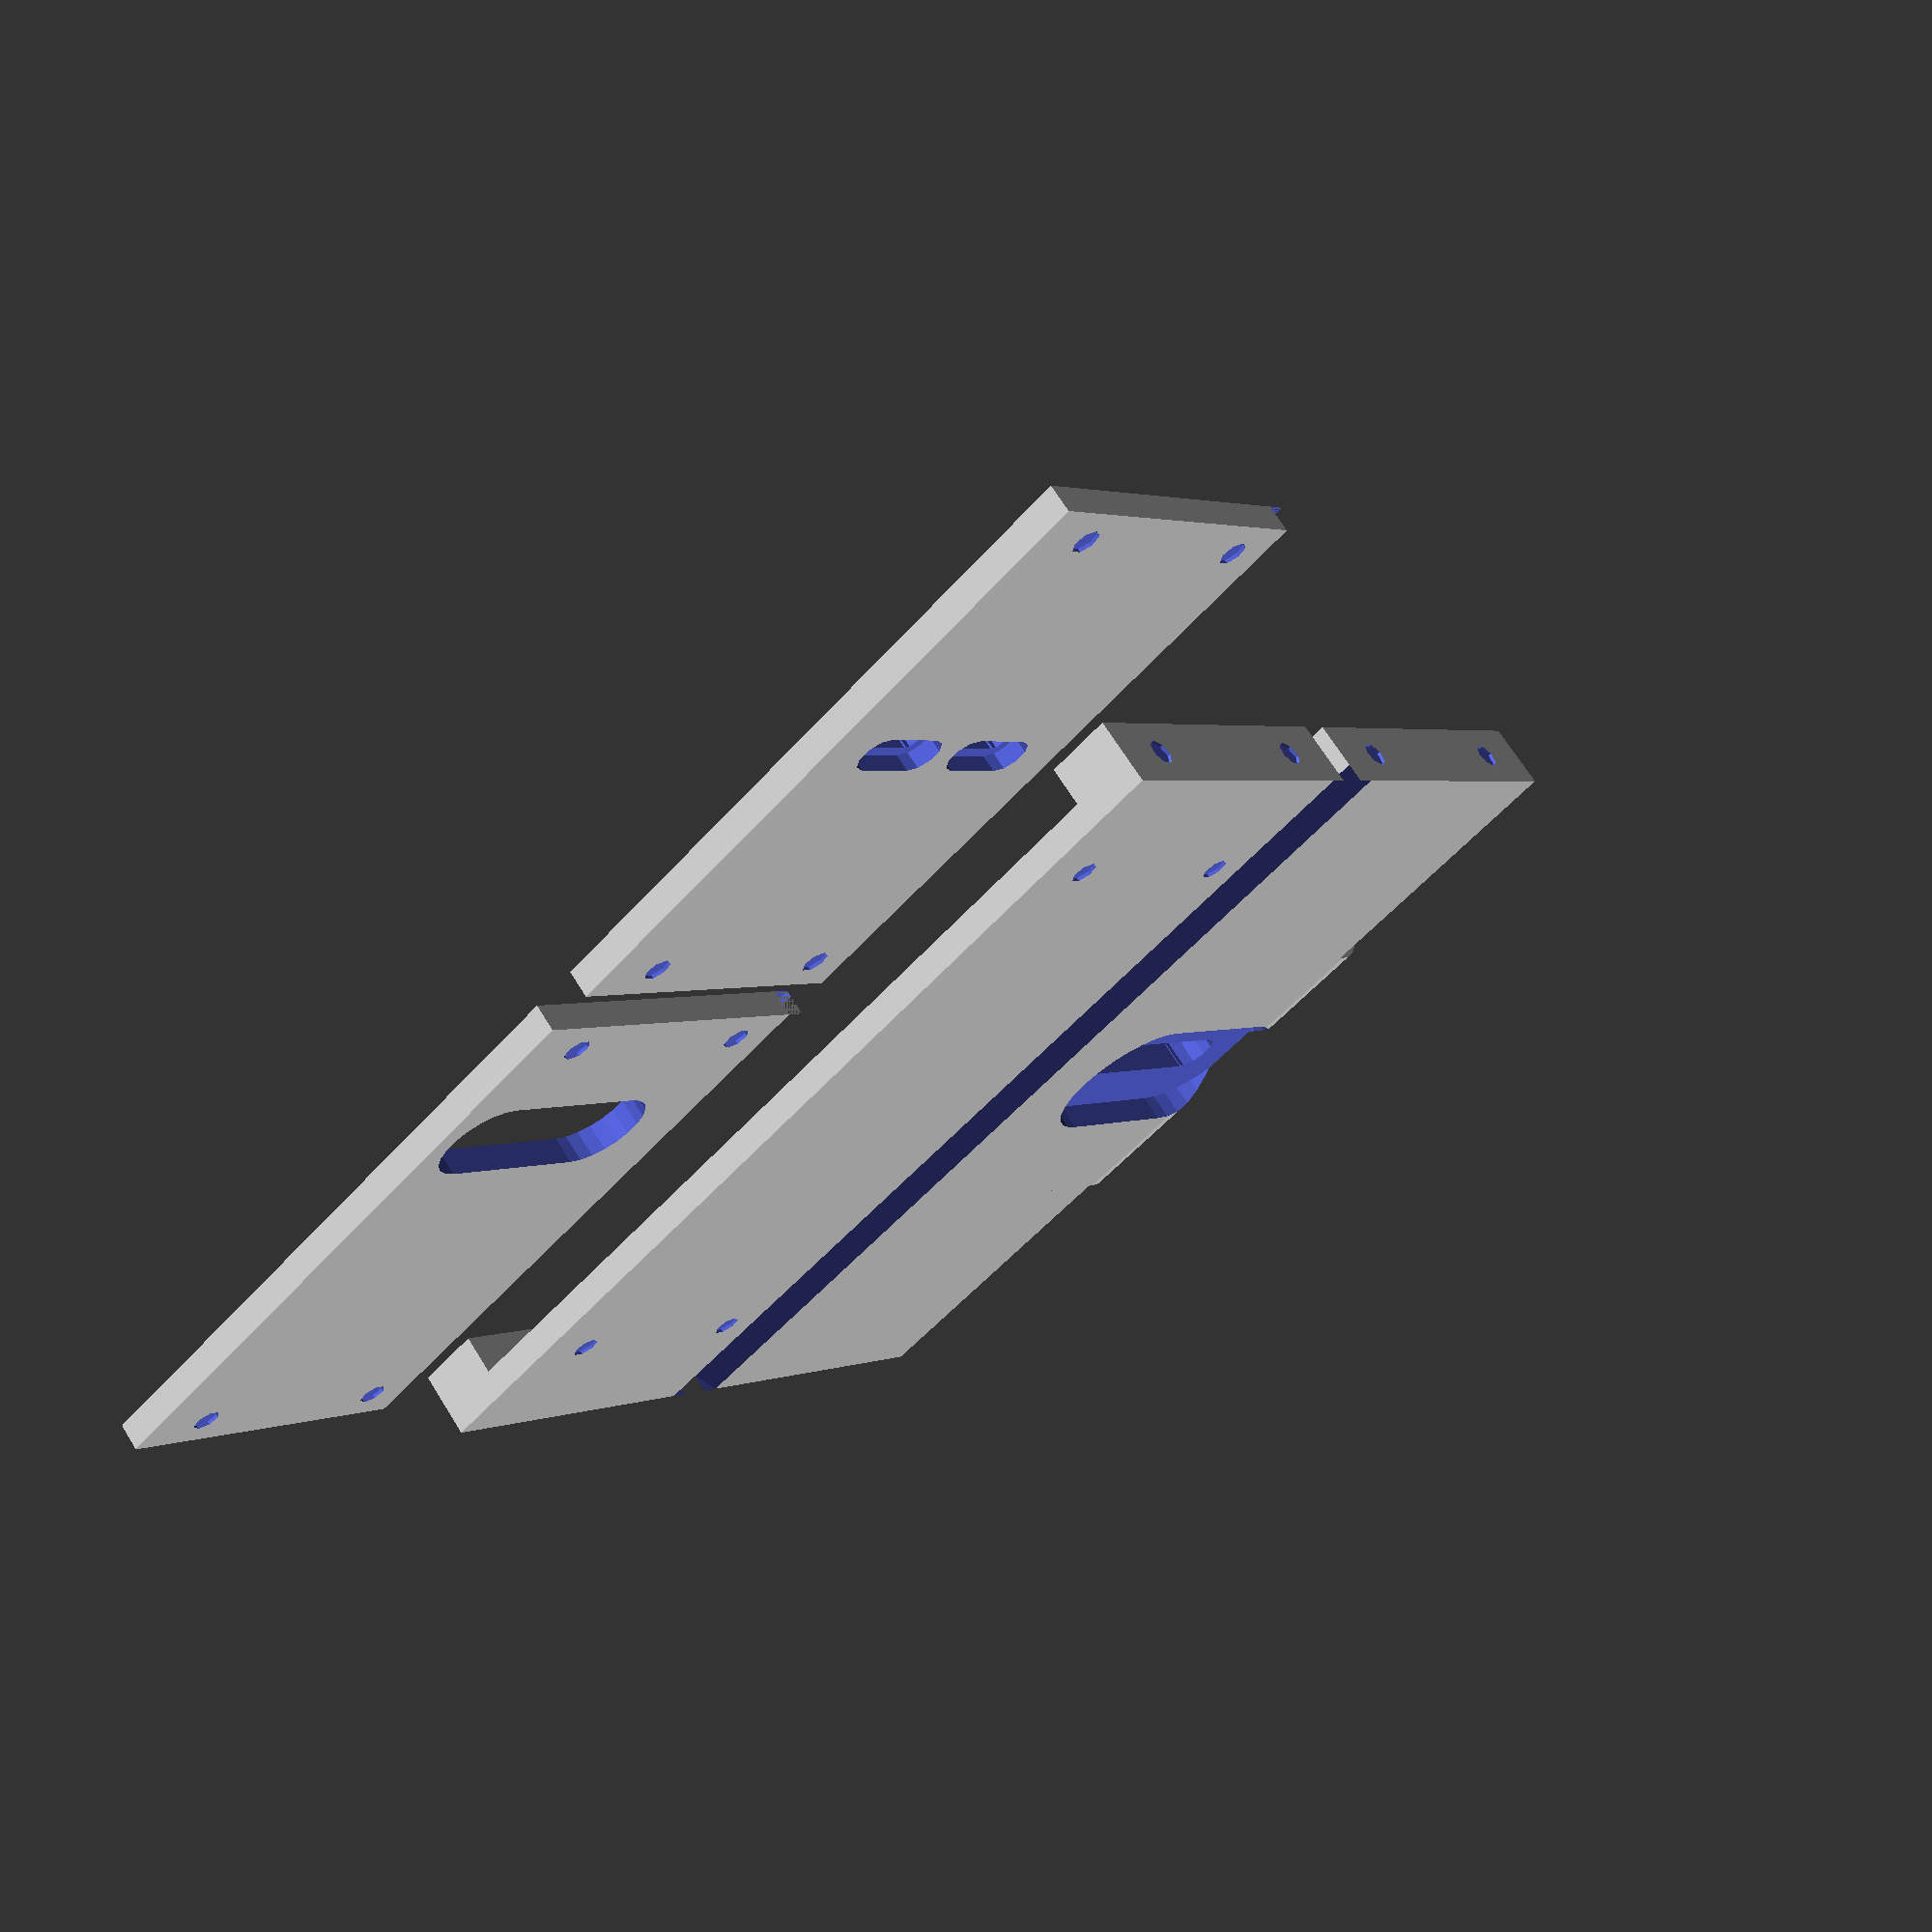
<openscad>
// GLOBAL VARS

// dim_case_interior   = [160,     55,     93  ];
dim_case_interior   = [160,     55,     94  ];
dim_battery_holder  = [21.54,40.21,     77.7];
connector_diameter  = 4;

assembled           = false;

// ----------------------------------------------

if (assembled) {
    translate([6, 0, 0]) cage_bottom();
    cage_side_right();
    translate([159, 0, 0]) cage_side_left();
    translate([6, 0, dim_case_interior[2]-10]) cage_top();
} else {
    translate([0, 65, 10])      rotate([180, 0, 0]) cage_bottom();
    translate([0, 70, 0])       rotate([0, 0, 0]) cage_top();
    translate([0, 135, 4])      rotate([0, 90, 0])  cage_side_right();
    translate([195, 135, 0])    rotate([0, -90, 0]) cage_side_left();
}

// translate([240, 0, 0]) color([0.2, 0.3, 0.9, 0.9]) enclosure();

// translate([134, 10, 8]) battery_holder();
// translate([7, 26, 12]) camera();
// translate([dim_case_interior[0]/2, 0, 46]) color([0.5, 0.5, 0.5, 1]) filter_adapter();

// pelicase 
//color([0, 0, 0, 0.1]) cube([160, 70, 93]);

color([0.3, 0.3, 0.3, 0.8]) translate([95, 60, 14]) pcb();

// --------- modules --------- //

module cage_side_right() {
    height                      = dim_case_interior[2];
    depth                       = dim_case_interior[1];
    width                       = 4;
    connector_bottom_distance   = 5;

    difference() {
        cube([width, depth, height]);

        // side door
        translate([-2, 20, 62]) {
            union() {
                cube([10, 25, 14]);
                translate([0, 25, 7]) {
                    rotate([0, 90, 0]) cylinder(h=10, d=14);
                }
                translate([0, 0, 7]) {
                    rotate([0, 90, 0]) cylinder(h=10, d=14);
                }
            }
        }

        // connector holes
        translate([-0.5, 10, height-connector_bottom_distance]) rotate([0, 90, 0]) cylinder(h=1, d=connector_diameter);
        translate([-0.5, 45, height-connector_bottom_distance]) rotate([0, 90, 0]) cylinder(h=1, d=connector_diameter);
        translate([-0.5, 10, connector_bottom_distance]) rotate([0, 90, 0]) cylinder(h=1, d=connector_diameter);
        translate([-0.5, 45, connector_bottom_distance]) rotate([0, 90, 0]) cylinder(h=1, d=connector_diameter);

        // edge
        translate([0,       -0.01,  -0.01])                          rotated_prism(width, 3, 3);
        translate([-0.01,   -0.01,      0]) rotate([-90, -90, 0])    rotated_prism(height, 3, 3);
        translate([0,       0,     height]) rotate([-90,   0, 0])    rotated_prism(width, 3, 3);
    }
}

module cage_side_left() {
    height                      = dim_case_interior[2];
    depth                       = dim_case_interior[1];
    width                       = 4;
    connector_bottom_distance   = 5;

    difference() {
        cube([width, depth, height]);

        // battery holder holes
        translate([width+0.5, 24, height/2]) {
            rotate([90, 90, 270]) threadhole(3, 6, 3, 10, 10);
        }
        translate([width+0.5, 44, height/2]) {
            rotate([90, 90, 270]) threadhole(3, 6, 3, 10, 10);
        }

        // connector holes
        translate([width-0.5, 10, height-connector_bottom_distance])    rotate([0, 90, 0]) cylinder(h=1, d=connector_diameter);
        translate([width-0.5, 45, height-connector_bottom_distance])    rotate([0, 90, 0]) cylinder(h=1, d=connector_diameter);
        translate([width-0.5, 10, connector_bottom_distance])           rotate([0, 90, 0]) cylinder(h=1, d=connector_diameter);
        translate([width-0.5, 45, connector_bottom_distance])           rotate([0, 90, 0]) cylinder(h=1, d=connector_diameter);

        // edge
        translate([0,           -0.01, height+0.01])    rotate([-90, 0, 0]) rotated_prism(width, 3, 3);
        translate([width+0.01,  -0.01, 0])              rotate([0, -90, 0]) rotated_prism(height, 3, 3);
        translate([0,           -0.01, -0.01])          rotate([0, 0, 0])   rotated_prism(width, 3, 3);
    }
}

module cage_top() {
    top_length                  = dim_case_interior[0]-8;
    depth                       = dim_case_interior[1];
    sideblock_length            = 10;
    sideblock_height            = 10;
    baseplate_height            = 4;
    connector_bottom_distance   = 5;

    difference() {
        union() {
            translate([0, 0, sideblock_height-baseplate_height]) cube([top_length, depth, baseplate_height]); // baseplate

            // sideblocks
            translate([0, 0, 0]) cube([sideblock_length, depth, sideblock_height]);
            translate([top_length-sideblock_length, 0, 0]) cube([sideblock_length, depth, sideblock_height]);
        }

        // connector holes
        translate([-0.5, 10, connector_bottom_distance]) rotate([0, 90, 0]) cylinder(h=1, d=connector_diameter);
        translate([-0.5, 45, connector_bottom_distance]) rotate([0, 90, 0]) cylinder(h=1, d=connector_diameter);
        translate([top_length-0.5, 10, connector_bottom_distance]) rotate([0, 90, 0]) cylinder(h=1, d=connector_diameter);
        translate([top_length-0.5, 45, connector_bottom_distance]) rotate([0, 90, 0]) cylinder(h=1, d=connector_diameter);

        // spacer holes
        translate([20,          10,         sideblock_height-baseplate_height-0.5]) cylinder(h=1, d=connector_diameter);
        translate([20,          depth-10,   sideblock_height-baseplate_height-0.5]) cylinder(h=1, d=connector_diameter);
        translate([top_length-20, 10,       sideblock_height-baseplate_height-0.5]) cylinder(h=1, d=connector_diameter);
        translate([top_length-20, depth-10, sideblock_height-baseplate_height-0.5]) cylinder(h=1, d=connector_diameter);
        translate([20,          10,         sideblock_height-0.5])                  cylinder(h=1, d=connector_diameter);
        translate([20,          depth-10,   sideblock_height-0.5])                  cylinder(h=1, d=connector_diameter);
        translate([top_length-20, 10,       sideblock_height-0.5])                  cylinder(h=1, d=connector_diameter);
        translate([top_length-20, depth-10, sideblock_height-0.5])                  cylinder(h=1, d=connector_diameter);

        // edge
        translate([0, -0.01, sideblock_height+0.01]) rotate([-90, 0, 0]) rotated_prism(top_length, 3, 3);
    }
}

module cage_bottom() {
    bottom_length               = dim_case_interior[0]-8;
    depth                       = dim_case_interior[1];
    sideblock_length            = 10;
    sideblock_height            = 10;
    baseplate_height            = 4;
    connector_bottom_distance   = 5;

    difference() {
        union() {
            cube([bottom_length, depth, baseplate_height]); // baseplate

            // socket block
            translate([48, 16, 0]) {
                difference() {  
                    cube([60, 50, 10]);    
                    translate([-10, 40, 10]) {
                        rotate([0, 90, 0]) {
                            difference() {
                                cube([12, 12, 80]);
                                translate([0, 0, -10]) {
                                    cylinder(h = 100, d = 20); 
                                }
                            }
                        }
                    }
                }
            }

            // sideblocks
            translate([0, 0, 0]) cube([sideblock_length, depth, sideblock_height]);
            translate([bottom_length-sideblock_length, 0, 0]) cube([sideblock_length, depth, sideblock_height]);

        }

        // threadhole
        translate([75, 28, -1]) {
            camera_threadhole();
        }

        // connector holes
        translate([-0.5, 10, connector_bottom_distance]) rotate([0, 90, 0]) cylinder(h=1, d=connector_diameter);
        translate([-0.5, 45, connector_bottom_distance]) rotate([0, 90, 0]) cylinder(h=1, d=connector_diameter);
        translate([bottom_length-0.5, 10, connector_bottom_distance]) rotate([0, 90, 0]) cylinder(h=1, d=connector_diameter);
        translate([bottom_length-0.5, 45, connector_bottom_distance]) rotate([0, 90, 0]) cylinder(h=1, d=connector_diameter);

        // edge
        translate([0, -0.01, -0.01]) rotated_prism(bottom_length, 3, 3);
    }

}

module enclosure() {
            
    difference() {
        union() {
            difference() {
                cube(dim_case_interior);
                
                translate([4, -1, 4]) {
                    cube([152, 80, 86]);    
                }
            }

            // socket triangle
            translate([52, 16, 0]) {
                rotate([0, 0, 0])
                
                
                triangle(60, 17);
            }
            // socket block
            translate([52, 16, 0]) {
                difference() {  
                    cube([60, 50, 12]);    
                    translate([-10, 40, 10]) {
                        rotate([0, 90, 0]) {
                            difference() {
                                cube([12, 12, 80]);
                                translate([0, 0, -10]) {
                                    cylinder(h = 100, d = 20); 
                                }
                            }
                        }
                    }
                }
            }
            
            // front
            difference() {
                cube([dim_case_interior[0], 3, dim_case_interior[2]]);
                translate([dim_case_interior[0]/2,4,46]) {
                    rotate([90, 0, 0]) {
                        cylinder(h=10, d=80);
                    }
                }
            }
            
            battery_holder_distance = dim_case_interior[0] - 7 - dim_battery_holder[0] - 2;
            translate([battery_holder_distance, 0, 0]) {
                cube([2, dim_case_interior[1], 7]);
            }
            translate([battery_holder_distance, 0, dim_case_interior[2] - 12]) {
                cube([2, dim_case_interior[1], 12]);
            }
            
        }
        
        // edges
        
        translate([0, 0, -0.01]) rotated_prism(dim_case_interior[0], dim_case_interior[1], 2.5);
        translate([0, 0, dim_case_interior[2]]) rotate([0, 90, 0]) rotated_prism(dim_case_interior[2], dim_case_interior[1], 2.5);
        translate([dim_case_interior[0], 0, dim_case_interior[2] + 0.01]) rotate([0, 180, 0]) rotated_prism(dim_case_interior[0], dim_case_interior[1], 2.5);
        translate([dim_case_interior[0] + 0.01, 0, 0]) rotate([0, 270, 0]) rotated_prism(dim_case_interior[2], dim_case_interior[1], 2.5);
        
        // threadhole
        translate([79, 28, -1]) {
            camera_threadhole();
        }
        
        // battery holder holes
        translate([dim_case_interior[0], 24, dim_case_interior[2]/2]) {
            rotate([90, 90, 270]) threadhole(3, 6, 3, 10, 10);
        }
        translate([dim_case_interior[0], 44, dim_case_interior[2]/2]) {
            rotate([90, 90, 270]) threadhole(3, 6, 3, 10, 10);
        }
        
        // tripod mount holes
        translate([dim_case_interior[0]/2, 22, -1]) {
            space = [83, 40];
            height = 4;
            diameter = 13; //7.5;

            //cube([space[0], space[1], 10], center=true);
            
            translate([30, 0, 0]) cylinder(h=height, d=diameter);
            translate([-30, 0, 0]) cylinder(h=height, d=diameter);
        }

        // camera battery door hole
        translate([4, 14, 1]) {
        //     cube([46, 42, 10]);
            
            // cuttingholes
//            translate([1, 1, -1]) {
//                cylinder(h=2, d=2);
//            }
//            translate([46-2, 1, -1]) {
//                cylinder(h=2, d=2);
//            }
//            translate([1, 34-2, -1]) {
//                cylinder(h=2, d=2);
//            }
//            translate([46-2, 34-2, -1]) {
//                cylinder(h=2, d=2);
//            }
        }
        
        // side door
        translate([-2, 20, 62]) 
        union() {
            cube([10, 25, 14]);
            translate([0, 25, 7]) {
                rotate([0, 90, 0]) cylinder(h=10, d=14);
            }
            translate([0, 0, 7]) {
                rotate([0, 90, 0]) cylinder(h=10, d=14);
            }
        }
    }
}

module camera_threadhole() {
    // 1/4 inch = 0,635cm
    screw_hole_diameter = 7;
    socket_diameter     = 24;
    socket_height       = 5;
    length              = 25;
    height              = 14;
    
    threadhole(screw_hole_diameter, 
                    socket_diameter,
                    socket_height,
                    length,
                    height);
}

module threadhole(  screw_hole_diameter, 
                    socket_diameter,
                    socket_height,
                    length,
                    height) {
                        
    cube([screw_hole_diameter, length, height]);
    
    translate([screw_hole_diameter/2, 0, 0]) {
        cylinder(h=height, d=screw_hole_diameter);
    }
    
    translate([screw_hole_diameter/2, length, 0]) {
        cylinder(h=height, d=screw_hole_diameter);
    }
    
    translate([-(socket_diameter/2 - screw_hole_diameter/2), 0, 0]) {
        cube([socket_diameter, length, socket_height]);
    }
    
    translate([screw_hole_diameter/2, 0, 0]) {
        cylinder(h=socket_height, d=socket_diameter);
    }
    
    translate([screw_hole_diameter/2, length, 0]) {
        cylinder(h=socket_height, d=socket_diameter);
    }
}

module camera() {

    translate([0, -17, 0]) {
        cube([40, 17, 67]);
    }
    translate([88, 27, 51]) {
        cube([36, 10, 20]);
    }

    // tripod screw thread
    difference() {
        cube([120, 27, 67]); // <--
        translate([78, 15, -1]) {
            cylinder(h = 5, d = 8);
        }
    }
    translate([78, 15, 3]) {
        color([1, 0, 0]) cylinder(h = 1, d = 8);
    }
    
    // knobs
    translate([20, 15, 67]) {
        cylinder(h = 1.5, d = 14);
    }
    translate([40, 15, 67]) {
        cylinder(h = 1.5, d = 14);
    }
    
    // belt attachment holder
    translate([-6, 20, 54]) {
        cube([6, 1, 6]);
    }
    translate([120, 20, 54]) {
        cube([6, 1, 6]);
    }

    // lens mount and lens
    translate([78, 0, 32]) {
        rotate([90]) {
            color([1,0,0]) cylinder(h = 5, d = 60);
            
            // lens
            translate([0, 0, 5]) {
            cylinder(h = 23, d = 62);
            }
        }
    }
    
    // port door
    translate([120, 8, 9]) cube([9, 1, 27]);
}

module battery_18650() {
    difference() {
        cylinder(h = 65, d = 18);
        translate([0, 0, 64.5]) {
            cylinder(h = 1, d = 14); 
        }  
    }
    
    translate([0, 0, 64]) {
        cylinder(h = 2, d = 8); 
    }   
}

module battery_holder() {
    difference() {
        color([1, 1, 1]) cube(dim_battery_holder);
        translate([-2, 1, 1]) {
            cube([22.54, 38.21, 75.7]);
        }
    }
    
    translate([10, 29, 5]) {
        battery_18650();
    }
    
    translate([10, 10, 5]) {
        battery_18650();
    }    
}

module filter_adapter() {
    difference() {
        rotate([90, 0, 0]) cylinder(h=3, d=82);
        translate([0, 1, 0]) rotate([90, 0, 0]) cylinder(h=5, d=77);
    }
}

module pcb() {
// rotate([105, 0, 180]) {
//  difference() {
//            union() {
//                cube([50.8, 65, 2]);
//                translate([55, 0, 0]) cube([31, 65, 2]);
//                translate([50, 38, 0]) cube([5, 20, 2]);
//                translate([-23, 10, 0]) cube([20, 20, 2]);
//                
//                translate([87, 10, 0]) cube([10, 20, 2]);
//            }
//            translate([0, 51, -1]) cube([6, 14, 4]);
//        }
//}
}

module rotated_prism(l, w, h) {
    translate([l, w, 0]) rotate([0, 0, 180]) prism(l, w, h);
}

// ----- support ------- //

module triangle(width, height) {
   
    // a^2 = c^2
    // a = sqrt ( c^2 / 2 )
                
    a       = sqrt(pow(height, 2) / 2);
                
    translate([0, 0, -a]) {
        intersection() {
            rotate([45, 0, 0]) cube([width, height, height]);
            translate([0, -a, a]) cube([width, a, a]);
        }
    } 
}   

module prism(l, w, h){
    polyhedron(points=[[0,0,0], [l,0,0], [l,w,0], [0,w,0], [0,w,h], [l,w,h]], faces=[[0,1,2,3],[5,4,3,2],[0,4,5,1],[0,3,4],[5,2,1]]);
}
</openscad>
<views>
elev=112.2 azim=139.4 roll=211.8 proj=p view=wireframe
</views>
